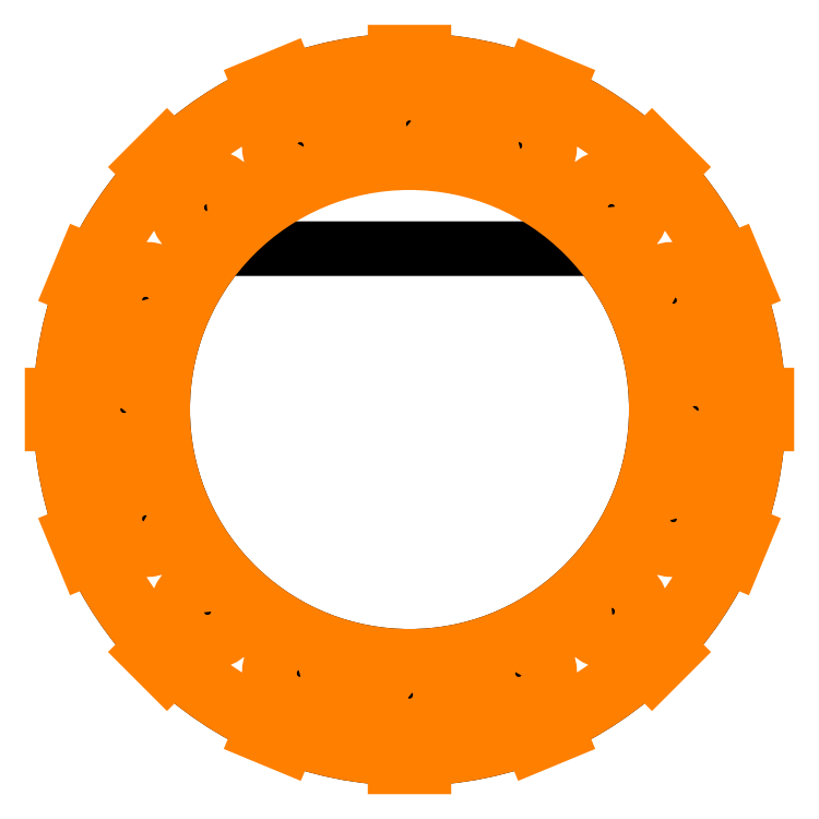
<metadata>
{"format":"dxf","ext":"dxf","renderer":"ezdxf+matplotlib","layout":"modelspace","background":"white","min_lineweight":24,"dpi":150}
</metadata>
<code>
0
SECTION
2
ENTITIES
0
CIRCLE
8
0
10
48.38
20
48.38
30
0
40
48.38
0
LWPOLYLINE
8
dril_line
90
        4
70
     1
43
0
10
45.73
20
87.74
10
46.77
20
87.74
10
46.77
20
87.6
10
45.73
20
87.6
0
LWPOLYLINE
8
dril_line
90
        4
70
     1
43
0
10
51.01
20
87.74
10
49.97
20
87.74
10
49.97
20
87.6
10
51.01
20
87.6
0
LWPOLYLINE
8
dril_line
90
        4
70
     1
43
0
10
48.27
20
87.74
10
48.47
20
87.74
10
48.47
20
87.6
10
48.27
20
87.6
0
LWPOLYLINE
8
0
90
        6
70
     1
43
0
10
46.38
20
89.02
10
45.88
20
89.02
10
45.88
20
86.22
10
50.88
20
86.22
10
50.88
20
89.02
10
50.38
20
89.02
42
1
0
LWPOLYLINE
8
dril_line
90
        4
70
     1
43
0
10
35.75
20
85.75
10
34.79
20
85.36
10
34.85
20
85.23
10
35.81
20
85.63
0
LWPOLYLINE
8
dril_line
90
        4
70
     1
43
0
10
30.88
20
83.73
10
31.84
20
84.13
10
31.89
20
84
10
30.93
20
83.61
0
LWPOLYLINE
8
dril_line
90
        4
70
     1
43
0
10
33.41
20
84.78
10
33.22
20
84.7
10
33.27
20
84.58
10
33.46
20
84.66
0
LWPOLYLINE
8
0
90
        6
70
     1
43
0
10
34.67
20
86.69
10
35.13
20
86.88
10
36.2
20
84.3
10
31.58
20
82.38
10
30.51
20
84.97
10
30.97
20
85.16
42
-1
0
LWPOLYLINE
8
dril_line
90
        4
70
     1
43
0
10
13.02
20
65.88
10
12.62
20
64.92
10
12.75
20
64.87
10
13.15
20
65.83
0
LWPOLYLINE
8
dril_line
90
        4
70
     1
43
0
10
11
20
61
10
11.4
20
61.96
10
11.53
20
61.91
10
11.13
20
60.95
0
LWPOLYLINE
8
dril_line
90
        4
70
     1
43
0
10
12.05
20
63.53
10
11.97
20
63.35
10
12.1
20
63.3
10
12.18
20
63.48
0
LWPOLYLINE
8
0
90
        6
70
     1
43
0
10
11.59
20
65.78
10
11.78
20
66.24
10
14.37
20
65.17
10
12.46
20
60.55
10
9.87
20
61.62
10
10.06
20
62.08
42
-1
0
LWPOLYLINE
8
dril_line
90
        4
70
     1
43
0
10
18.67
20
74.34
10
19.41
20
75.08
10
19.51
20
74.98
10
18.77
20
74.24
0
LWPOLYLINE
8
dril_line
90
        4
70
     1
43
0
10
22.41
20
78.07
10
21.67
20
77.34
10
21.77
20
77.24
10
22.5
20
77.98
0
LWPOLYLINE
8
dril_line
90
        4
70
     1
43
0
10
20.47
20
76.14
10
20.61
20
76.28
10
20.71
20
76.18
10
20.57
20
76.04
0
LWPOLYLINE
8
0
90
        6
70
     1
43
0
10
18.22
20
75.7
10
17.87
20
75.35
10
19.85
20
73.37
10
23.38
20
76.9
10
21.4
20
78.88
10
21.05
20
78.53
42
1
0
LWPOLYLINE
8
dril_line
90
        4
70
     1
43
0
10
30.87
20
13.02
10
31.83
20
12.62
10
31.88
20
12.75
10
30.92
20
13.15
0
LWPOLYLINE
8
dril_line
90
        4
70
     1
43
0
10
35.75
20
11
10
34.79
20
11.4
10
34.84
20
11.53
10
35.8
20
11.13
0
LWPOLYLINE
8
dril_line
90
        4
70
     1
43
0
10
33.22
20
12.05
10
33.4
20
11.97
10
33.46
20
12.1
10
33.27
20
12.18
0
LWPOLYLINE
8
0
90
        6
70
     1
43
0
10
30.97
20
11.59
10
30.51
20
11.78
10
31.58
20
14.37
10
36.2
20
12.46
10
35.13
20
9.87
10
34.67
20
10.06
42
-1
0
LWPOLYLINE
8
dril_line
90
        4
70
     1
43
0
10
22.41
20
18.67
10
21.68
20
19.41
10
21.77
20
19.51
10
22.51
20
18.77
0
LWPOLYLINE
8
dril_line
90
        4
70
     1
43
0
10
18.68
20
22.41
10
19.41
20
21.67
10
19.51
20
21.77
10
18.77
20
22.5
0
LWPOLYLINE
8
dril_line
90
        4
70
     1
43
0
10
20.62
20
20.47
10
20.47
20
20.61
10
20.57
20
20.71
10
20.71
20
20.57
0
LWPOLYLINE
8
0
90
        6
70
     1
43
0
10
21.05
20
18.22
10
21.4
20
17.87
10
23.38
20
19.85
10
19.85
20
23.38
10
17.87
20
21.4
10
18.22
20
21.05
42
1
0
LWPOLYLINE
8
dril_line
90
        4
70
     1
43
0
10
9.014
20
45.73
10
9.014
20
46.77
10
9.151
20
46.77
10
9.151
20
45.73
0
LWPOLYLINE
8
dril_line
90
        4
70
     1
43
0
10
9.014
20
51.01
10
9.014
20
49.97
10
9.151
20
49.97
10
9.151
20
51.01
0
LWPOLYLINE
8
dril_line
90
        4
70
     1
43
0
10
9.014
20
48.27
10
9.014
20
48.47
10
9.151
20
48.47
10
9.151
20
48.27
0
LWPOLYLINE
8
0
90
        6
70
     1
43
0
10
7.732
20
46.38
10
7.732
20
45.88
10
10.53
20
45.88
10
10.53
20
50.88
10
7.732
20
50.88
10
7.732
20
50.38
42
1
0
LWPOLYLINE
8
dril_line
90
        4
70
     1
43
0
10
11
20
35.75
10
11.4
20
34.79
10
11.52
20
34.85
10
11.13
20
35.81
0
LWPOLYLINE
8
dril_line
90
        4
70
     1
43
0
10
13.02
20
30.88
10
12.62
20
31.84
10
12.75
20
31.89
10
13.15
20
30.93
0
LWPOLYLINE
8
dril_line
90
        4
70
     1
43
0
10
11.97
20
33.41
10
12.05
20
33.22
10
12.17
20
33.27
10
12.1
20
33.46
0
LWPOLYLINE
8
0
90
        6
70
     1
43
0
10
10.06
20
34.67
10
9.87
20
35.13
10
12.46
20
36.2
10
14.37
20
31.58
10
11.78
20
30.51
10
11.59
20
30.97
42
-1
0
LWPOLYLINE
8
dril_line
90
        4
70
     1
43
0
10
65.88
20
83.73
10
64.92
20
84.13
10
64.87
20
84
10
65.83
20
83.6
0
LWPOLYLINE
8
dril_line
90
        4
70
     1
43
0
10
61
20
85.75
10
61.96
20
85.35
10
61.91
20
85.23
10
60.95
20
85.63
0
LWPOLYLINE
8
dril_line
90
        4
70
     1
43
0
10
63.53
20
84.7
10
63.35
20
84.78
10
63.3
20
84.65
10
63.48
20
84.58
0
LWPOLYLINE
8
0
90
        6
70
     1
43
0
10
65.78
20
85.16
10
66.24
20
84.97
10
65.17
20
82.38
10
60.55
20
84.3
10
61.62
20
86.88
10
62.08
20
86.69
42
-1
0
LWPOLYLINE
8
dril_line
90
        4
70
     1
43
0
10
74.34
20
78.08
10
75.08
20
77.34
10
74.98
20
77.25
10
74.24
20
77.98
0
LWPOLYLINE
8
dril_line
90
        4
70
     1
43
0
10
78.07
20
74.34
10
77.34
20
75.08
10
77.24
20
74.98
10
77.98
20
74.25
0
LWPOLYLINE
8
dril_line
90
        4
70
     1
43
0
10
76.14
20
76.28
10
76.28
20
76.14
10
76.18
20
76.04
10
76.04
20
76.19
0
LWPOLYLINE
8
0
90
        6
70
     1
43
0
10
75.7
20
78.53
10
75.35
20
78.88
10
73.37
20
76.9
10
76.9
20
73.37
10
78.88
20
75.35
10
78.53
20
75.7
42
1
0
LWPOLYLINE
8
dril_line
90
        4
70
     1
43
0
10
87.74
20
51.02
10
87.74
20
49.98
10
87.6
20
49.98
10
87.6
20
51.02
0
LWPOLYLINE
8
dril_line
90
        4
70
     1
43
0
10
87.74
20
45.74
10
87.74
20
46.78
10
87.6
20
46.78
10
87.6
20
45.74
0
LWPOLYLINE
8
dril_line
90
        4
70
     1
43
0
10
87.74
20
48.48
10
87.74
20
48.28
10
87.6
20
48.28
10
87.6
20
48.48
0
LWPOLYLINE
8
0
90
        6
70
     1
43
0
10
89.02
20
50.38
10
89.02
20
50.88
10
86.22
20
50.88
10
86.22
20
45.88
10
89.02
20
45.88
10
89.02
20
46.38
42
1
0
LWPOLYLINE
8
dril_line
90
        4
70
     1
43
0
10
85.75
20
61
10
85.36
20
61.96
10
85.23
20
61.91
10
85.63
20
60.95
0
LWPOLYLINE
8
dril_line
90
        4
70
     1
43
0
10
83.73
20
65.88
10
84.13
20
64.92
10
84
20
64.86
10
83.61
20
65.82
0
LWPOLYLINE
8
dril_line
90
        4
70
     1
43
0
10
84.78
20
63.34
10
84.7
20
63.53
10
84.58
20
63.48
10
84.66
20
63.29
0
LWPOLYLINE
8
0
90
        6
70
     1
43
0
10
86.69
20
62.08
10
86.88
20
61.62
10
84.3
20
60.55
10
82.38
20
65.17
10
84.97
20
66.24
10
85.16
20
65.78
42
-1
0
LWPOLYLINE
8
dril_line
90
        4
70
     1
43
0
10
51.02
20
9.014
10
49.98
20
9.014
10
49.98
20
9.151
10
51.02
20
9.151
0
LWPOLYLINE
8
dril_line
90
        4
70
     1
43
0
10
45.74
20
9.014
10
46.78
20
9.014
10
46.78
20
9.151
10
45.74
20
9.151
0
LWPOLYLINE
8
dril_line
90
        4
70
     1
43
0
10
48.48
20
9.014
10
48.28
20
9.014
10
48.28
20
9.151
10
48.48
20
9.151
0
LWPOLYLINE
8
0
90
        6
70
     1
43
0
10
50.38
20
7.732
10
50.88
20
7.732
10
50.88
20
10.53
10
45.88
20
10.53
10
45.88
20
7.732
10
46.38
20
7.732
42
1
0
LWPOLYLINE
8
dril_line
90
        4
70
     1
43
0
10
61
20
11
10
61.96
20
11.4
10
61.91
20
11.52
10
60.95
20
11.13
0
LWPOLYLINE
8
dril_line
90
        4
70
     1
43
0
10
65.88
20
13.02
10
64.92
20
12.62
10
64.86
20
12.75
10
65.82
20
13.15
0
LWPOLYLINE
8
dril_line
90
        4
70
     1
43
0
10
63.34
20
11.97
10
63.53
20
12.05
10
63.48
20
12.17
10
63.29
20
12.1
0
LWPOLYLINE
8
0
90
        6
70
     1
43
0
10
62.08
20
10.06
10
61.62
20
9.87
10
60.55
20
12.46
10
65.17
20
14.37
10
66.24
20
11.78
10
65.78
20
11.59
42
-1
0
LWPOLYLINE
8
dril_line
90
        4
70
     1
43
0
10
83.73
20
30.87
10
84.13
20
31.83
10
84
20
31.88
10
83.6
20
30.92
0
LWPOLYLINE
8
dril_line
90
        4
70
     1
43
0
10
85.75
20
35.75
10
85.35
20
34.79
10
85.23
20
34.84
10
85.63
20
35.8
0
LWPOLYLINE
8
dril_line
90
        4
70
     1
43
0
10
84.7
20
33.22
10
84.78
20
33.4
10
84.65
20
33.46
10
84.58
20
33.27
0
LWPOLYLINE
8
0
90
        6
70
     1
43
0
10
85.16
20
30.97
10
84.97
20
30.51
10
82.38
20
31.58
10
84.3
20
36.2
10
86.88
20
35.13
10
86.69
20
34.67
42
-1
0
LWPOLYLINE
8
dril_line
90
        4
70
     1
43
0
10
78.08
20
22.41
10
77.34
20
21.68
10
77.25
20
21.77
10
77.98
20
22.51
0
LWPOLYLINE
8
dril_line
90
        4
70
     1
43
0
10
74.34
20
18.68
10
75.08
20
19.41
10
74.98
20
19.51
10
74.25
20
18.77
0
LWPOLYLINE
8
dril_line
90
        4
70
     1
43
0
10
76.28
20
20.62
10
76.14
20
20.47
10
76.04
20
20.57
10
76.19
20
20.71
0
LWPOLYLINE
8
0
90
        6
70
     1
43
0
10
78.53
20
21.05
10
78.88
20
21.4
10
76.9
20
23.38
10
73.37
20
19.85
10
75.35
20
17.87
10
75.7
20
18.22
42
1
0
LWPOLYLINE
8
0
90
        2
70
     1
43
0
10
22.43
20
70.67
42
2.178
10
74.32
20
70.67
0
CIRCLE
8
ボールセンサ
10
5.672
20
58.38
30
0
40
1.3
0
CIRCLE
8
ボールセンサ
10
5.672
20
38.37
30
0
40
1.3
0
CIRCLE
8
ボールセンサ
10
38.37
20
91.08
30
0
40
1.3
0
CIRCLE
8
ボールセンサ
10
58.38
20
91.08
30
0
40
1.3
0
CIRCLE
8
ボールセンサ
10
91.08
20
58.38
30
0
40
1.3
0
CIRCLE
8
ボールセンサ
10
91.08
20
38.37
30
0
40
1.3
0
CIRCLE
8
ボールセンサ
10
58.38
20
5.672
30
0
40
1.3
0
CIRCLE
8
ボールセンサ
10
38.37
20
5.672
30
0
40
1.3
0
CIRCLE
8
ボールセンサ
10
48.38
20
48.38
30
0
40
48.38
0
CIRCLE
8
ボールセンサ
10
48.38
20
48.38
30
0
40
34.21
0
LWPOLYLINE
8
ボールセンサ
90
       12
70
     1
43
0
10
44.29
20
95.2
42
0.02034
10
40.5
20
94.71
42
0.6337
10
40.01
20
92.97
42
-0.7578
10
37.96
20
88.61
42
0.638
10
36.94
20
87.12
42
-0.2204
10
37.3
20
83.52
42
0.6086
10
38.52
20
82.23
42
-0.04343
10
44.52
20
83.43
42
0.6086
10
45.16
20
85.08
42
-0.3768
10
45.13
20
90.76
42
0.1808
10
45.38
20
91.42
10
45.38
20
94.2
42
0.44
0
LWPOLYLINE
8
ボールセンサ
90
       12
70
     1
43
0
10
26.68
20
90.07
42
-0.44
10
28.07
20
89.57
10
29.13
20
86.99
42
-0.1808
10
29.16
20
86.29
42
0.3768
10
31.36
20
81.06
42
-0.6086
10
31.4
20
79.28
42
0.04343
10
26.32
20
75.89
42
-0.6086
10
24.69
20
76.61
42
0.3768
10
20.7
20
80.64
42
-0.1808
10
20.06
20
80.93
10
18.09
20
82.9
42
-0.44
10
18.16
20
84.37
42
-0.0547
0
LWPOLYLINE
8
ボールセンサ
90
        6
70
     1
43
0
10
35.88
20
91.3
42
-0.07718
10
36.07
20
92.05
42
0.6337
10
34.86
20
93.39
42
0.003481
10
34.23
20
93.2
42
0.44
10
33.61
20
91.86
10
33.96
20
91.01
42
0.7842
0
LWPOLYLINE
8
ボールセンサ
90
       12
70
     1
43
0
10
1.554
20
52.46
42
-0.02034
10
2.041
20
56.25
42
-0.6337
10
3.783
20
56.74
42
0.7578
10
8.138
20
58.79
42
-0.638
10
9.634
20
59.82
42
0.2204
10
13.23
20
59.45
42
-0.6086
10
14.52
20
58.23
42
0.04343
10
13.33
20
52.23
42
-0.6086
10
11.67
20
51.59
42
0.3768
10
5.993
20
51.62
42
-0.1808
10
5.337
20
51.38
10
2.55
20
51.38
42
-0.44
0
LWPOLYLINE
8
ボールセンサ
90
       12
70
     1
43
0
10
6.682
20
70.07
42
0.44
10
7.187
20
68.68
10
9.761
20
67.62
42
0.1808
10
10.46
20
67.59
42
-0.3768
10
15.69
20
65.4
42
0.6086
10
17.47
20
65.35
42
-0.04343
10
20.87
20
70.43
42
0.6086
10
20.15
20
72.06
42
-0.3768
10
16.11
20
76.05
42
0.1808
10
15.82
20
76.69
10
13.85
20
78.66
42
0.44
10
12.38
20
78.59
42
0.0547
0
LWPOLYLINE
8
ボールセンサ
90
        6
70
     1
43
0
10
5.451
20
60.87
42
0.07718
10
4.706
20
60.68
42
-0.6337
10
3.362
20
61.89
42
-0.003481
10
3.554
20
62.52
42
-0.44
10
4.891
20
63.14
10
5.745
20
62.79
42
-0.7842
0
LWPOLYLINE
8
ボールセンサ
90
       12
70
     1
43
0
10
44.29
20
1.554
42
-0.02034
10
40.5
20
2.041
42
-0.6337
10
40.01
20
3.783
42
0.7578
10
37.96
20
8.138
42
-0.638
10
36.94
20
9.634
42
0.2204
10
37.3
20
13.23
42
-0.6086
10
38.52
20
14.52
42
0.04343
10
44.52
20
13.33
42
-0.6086
10
45.16
20
11.67
42
0.3768
10
45.13
20
5.993
42
-0.1808
10
45.38
20
5.337
10
45.38
20
2.55
42
-0.44
0
LWPOLYLINE
8
ボールセンサ
90
       12
70
     1
43
0
10
26.68
20
6.682
42
0.44
10
28.07
20
7.187
10
29.13
20
9.761
42
0.1808
10
29.16
20
10.46
42
-0.3768
10
31.36
20
15.69
42
0.6086
10
31.4
20
17.47
42
-0.04343
10
26.32
20
20.87
42
0.6086
10
24.69
20
20.15
42
-0.3768
10
20.7
20
16.11
42
0.1808
10
20.06
20
15.82
10
18.09
20
13.85
42
0.44
10
18.16
20
12.38
42
0.0547
0
LWPOLYLINE
8
ボールセンサ
90
        6
70
     1
43
0
10
35.88
20
5.451
42
0.07718
10
36.07
20
4.706
42
-0.6337
10
34.86
20
3.362
42
-0.003481
10
34.23
20
3.554
42
-0.44
10
33.61
20
4.891
10
33.96
20
5.745
42
-0.7842
0
LWPOLYLINE
8
ボールセンサ
90
       12
70
     1
43
0
10
1.554
20
44.29
42
0.02034
10
2.041
20
40.5
42
0.6337
10
3.783
20
40.01
42
-0.7578
10
8.138
20
37.96
42
0.638
10
9.634
20
36.94
42
-0.2204
10
13.23
20
37.3
42
0.6086
10
14.52
20
38.52
42
-0.04343
10
13.33
20
44.52
42
0.6086
10
11.67
20
45.16
42
-0.3768
10
5.993
20
45.13
42
0.1808
10
5.337
20
45.38
10
2.55
20
45.38
42
0.44
0
LWPOLYLINE
8
ボールセンサ
90
       12
70
     1
43
0
10
6.682
20
26.68
42
-0.44
10
7.187
20
28.07
10
9.761
20
29.13
42
-0.1808
10
10.46
20
29.16
42
0.3768
10
15.69
20
31.36
42
-0.6086
10
17.47
20
31.4
42
0.04343
10
20.87
20
26.32
42
-0.6086
10
20.15
20
24.69
42
0.3768
10
16.11
20
20.7
42
-0.1808
10
15.82
20
20.06
10
13.85
20
18.09
42
-0.44
10
12.38
20
18.16
42
-0.0547
0
LWPOLYLINE
8
ボールセンサ
90
        6
70
     1
43
0
10
5.451
20
35.88
42
-0.07718
10
4.706
20
36.07
42
0.6337
10
3.362
20
34.86
42
0.003481
10
3.554
20
34.23
42
0.44
10
4.891
20
33.61
10
5.745
20
33.96
42
0.7842
0
LWPOLYLINE
8
ボールセンサ
90
        4
70
     1
43
0
10
50.38
20
90.54
10
50.38
20
97.91
10
46.38
20
97.91
10
46.38
20
90.54
42
2.942
0
LWPOLYLINE
8
ボールセンサ
90
       12
70
     1
43
0
10
52.46
20
95.2
42
-0.02034
10
56.25
20
94.71
42
-0.6337
10
56.74
20
92.97
42
0.7578
10
58.79
20
88.61
42
-0.638
10
59.82
20
87.12
42
0.2204
10
59.45
20
83.52
42
-0.6086
10
58.23
20
82.23
42
0.04343
10
52.23
20
83.43
42
-0.6086
10
51.59
20
85.08
42
0.3768
10
51.62
20
90.76
42
-0.1808
10
51.38
20
91.42
10
51.38
20
94.2
42
-0.44
0
LWPOLYLINE
8
ボールセンサ
90
       12
70
     1
43
0
10
70.07
20
90.07
42
0.44
10
68.68
20
89.57
10
67.62
20
86.99
42
0.1808
10
67.59
20
86.29
42
-0.3768
10
65.4
20
81.06
42
0.6086
10
65.35
20
79.28
42
-0.04343
10
70.43
20
75.89
42
0.6086
10
72.06
20
76.61
42
-0.3768
10
76.05
20
80.64
42
0.1808
10
76.69
20
80.93
10
78.66
20
82.9
42
0.44
10
78.59
20
84.37
42
0.0547
0
LWPOLYLINE
8
ボールセンサ
90
        6
70
     1
43
0
10
60.87
20
91.3
42
0.07718
10
60.68
20
92.05
42
-0.6337
10
61.89
20
93.39
42
-0.003481
10
62.52
20
93.2
42
-0.44
10
63.14
20
91.86
10
62.79
20
91.01
42
-0.7842
0
LWPOLYLINE
8
ボールセンサ
90
       12
70
     1
43
0
10
95.2
20
52.46
42
0.02034
10
94.71
20
56.25
42
0.6337
10
92.97
20
56.74
42
-0.7578
10
88.61
20
58.79
42
0.638
10
87.12
20
59.82
42
-0.2204
10
83.52
20
59.45
42
0.6086
10
82.23
20
58.23
42
-0.04343
10
83.43
20
52.23
42
0.6086
10
85.08
20
51.59
42
-0.3768
10
90.76
20
51.62
42
0.1808
10
91.42
20
51.38
10
94.2
20
51.38
42
0.44
0
LWPOLYLINE
8
ボールセンサ
90
       12
70
     1
43
0
10
90.07
20
70.07
42
-0.44
10
89.57
20
68.68
10
86.99
20
67.62
42
-0.1808
10
86.29
20
67.59
42
0.3768
10
81.06
20
65.4
42
-0.6086
10
79.28
20
65.35
42
0.04343
10
75.89
20
70.43
42
-0.6086
10
76.61
20
72.06
42
0.3768
10
80.64
20
76.05
42
-0.1808
10
80.93
20
76.69
10
82.9
20
78.66
42
-0.44
10
84.37
20
78.59
42
-0.0547
0
LWPOLYLINE
8
ボールセンサ
90
        6
70
     1
43
0
10
91.3
20
60.87
42
-0.07718
10
92.05
20
60.68
42
0.6337
10
93.39
20
61.89
42
0.003481
10
93.2
20
62.52
42
0.44
10
91.86
20
63.14
10
91.01
20
62.79
42
0.7842
0
LWPOLYLINE
8
ボールセンサ
90
       12
70
     1
43
0
10
52.46
20
1.554
42
0.02034
10
56.25
20
2.041
42
0.6337
10
56.74
20
3.783
42
-0.7578
10
58.79
20
8.138
42
0.638
10
59.82
20
9.634
42
-0.2204
10
59.45
20
13.23
42
0.6086
10
58.23
20
14.52
42
-0.04343
10
52.23
20
13.33
42
0.6086
10
51.59
20
11.67
42
-0.3768
10
51.62
20
5.993
42
0.1808
10
51.38
20
5.337
10
51.38
20
2.55
42
0.44
0
LWPOLYLINE
8
ボールセンサ
90
       12
70
     1
43
0
10
70.07
20
6.682
42
-0.44
10
68.68
20
7.187
10
67.62
20
9.761
42
-0.1808
10
67.59
20
10.46
42
0.3768
10
65.4
20
15.69
42
-0.6086
10
65.35
20
17.47
42
0.04343
10
70.43
20
20.87
42
-0.6086
10
72.06
20
20.15
42
0.3768
10
76.05
20
16.11
42
-0.1808
10
76.69
20
15.82
10
78.66
20
13.85
42
-0.44
10
78.59
20
12.38
42
-0.0547
0
LWPOLYLINE
8
ボールセンサ
90
        6
70
     1
43
0
10
60.87
20
5.451
42
-0.07718
10
60.68
20
4.706
42
0.6337
10
61.89
20
3.362
42
0.003481
10
62.52
20
3.554
42
0.44
10
63.14
20
4.891
10
62.79
20
5.745
42
0.7842
0
LWPOLYLINE
8
ボールセンサ
90
       12
70
     1
43
0
10
95.2
20
44.29
42
-0.02034
10
94.71
20
40.5
42
-0.6337
10
92.97
20
40.01
42
0.7578
10
88.61
20
37.96
42
-0.638
10
87.12
20
36.94
42
0.2204
10
83.52
20
37.3
42
-0.6086
10
82.23
20
38.52
42
0.04343
10
83.43
20
44.52
42
-0.6086
10
85.08
20
45.16
42
0.3768
10
90.76
20
45.13
42
-0.1808
10
91.42
20
45.38
10
94.2
20
45.38
42
-0.44
0
LWPOLYLINE
8
ボールセンサ
90
       12
70
     1
43
0
10
90.07
20
26.68
42
0.44
10
89.57
20
28.07
10
86.99
20
29.13
42
0.1808
10
86.29
20
29.16
42
-0.3768
10
81.06
20
31.36
42
0.6086
10
79.28
20
31.4
42
-0.04343
10
75.89
20
26.32
42
0.6086
10
76.61
20
24.69
42
-0.3768
10
80.64
20
20.7
42
0.1808
10
80.93
20
20.06
10
82.9
20
18.09
42
0.44
10
84.37
20
18.16
42
0.0547
0
LWPOLYLINE
8
ボールセンサ
90
        6
70
     1
43
0
10
91.3
20
35.88
42
0.07718
10
92.05
20
36.07
42
-0.6337
10
93.39
20
34.86
42
-0.003481
10
93.2
20
34.23
42
-0.44
10
91.86
20
33.61
10
91.01
20
33.96
42
-0.7842
0
LWPOLYLINE
8
ボールセンサ
90
        4
70
     1
43
0
10
30.39
20
86.57
10
27.57
20
93.37
10
31.27
20
94.9
10
34.09
20
88.1
42
-2.942
0
LWPOLYLINE
8
ボールセンサ
90
        4
70
     1
43
0
10
8.656
20
62.66
10
1.849
20
65.48
10
3.38
20
69.18
10
10.19
20
66.36
42
-2.942
0
LWPOLYLINE
8
ボールセンサ
90
        4
70
     1
43
0
10
19.98
20
79.6
10
14.77
20
84.81
10
11.94
20
81.99
10
17.15
20
76.78
42
2.942
0
LWPOLYLINE
8
ボールセンサ
90
        4
70
     1
43
0
10
34.09
20
8.656
10
31.27
20
1.849
10
27.57
20
3.38
10
30.39
20
10.19
42
-2.942
0
LWPOLYLINE
8
ボールセンサ
90
        4
70
     1
43
0
10
17.15
20
19.98
10
11.94
20
14.77
10
14.77
20
11.94
10
19.98
20
17.15
42
2.942
0
LWPOLYLINE
8
ボールセンサ
90
        4
70
     1
43
0
10
6.212
20
50.38
10
-1.156
20
50.38
10
-1.156
20
46.38
10
6.212
20
46.38
42
2.942
0
LWPOLYLINE
8
ボールセンサ
90
        4
70
     1
43
0
10
10.19
20
30.39
10
3.38
20
27.57
10
1.849
20
31.27
10
8.656
20
34.09
42
-2.942
0
LWPOLYLINE
8
ボールセンサ
90
        4
70
     1
43
0
10
62.66
20
88.1
10
65.48
20
94.9
10
69.18
20
93.37
10
66.36
20
86.57
42
-2.942
0
LWPOLYLINE
8
ボールセンサ
90
        4
70
     1
43
0
10
79.6
20
76.78
10
84.81
20
81.99
10
81.99
20
84.81
10
76.78
20
79.6
42
2.942
0
LWPOLYLINE
8
ボールセンサ
90
        4
70
     1
43
0
10
90.54
20
46.38
10
97.91
20
46.38
10
97.91
20
50.38
10
90.54
20
50.38
42
2.942
0
LWPOLYLINE
8
ボールセンサ
90
        4
70
     1
43
0
10
86.57
20
66.36
10
93.37
20
69.18
10
94.9
20
65.48
10
88.1
20
62.66
42
-2.942
0
LWPOLYLINE
8
ボールセンサ
90
        4
70
     1
43
0
10
46.38
20
6.212
10
46.38
20
-1.156
10
50.38
20
-1.156
10
50.38
20
6.212
42
2.942
0
LWPOLYLINE
8
ボールセンサ
90
        4
70
     1
43
0
10
66.36
20
10.19
10
69.18
20
3.38
10
65.48
20
1.849
10
62.66
20
8.656
42
-2.942
0
LWPOLYLINE
8
ボールセンサ
90
        4
70
     1
43
0
10
88.1
20
34.09
10
94.9
20
31.27
10
93.37
20
27.57
10
86.57
20
30.39
42
-2.942
0
LWPOLYLINE
8
ボールセンサ
90
        4
70
     1
43
0
10
76.78
20
17.15
10
81.99
20
11.94
10
84.81
20
14.77
10
79.6
20
19.98
42
2.942
0
ENDSEC
0
EOF

</code>
